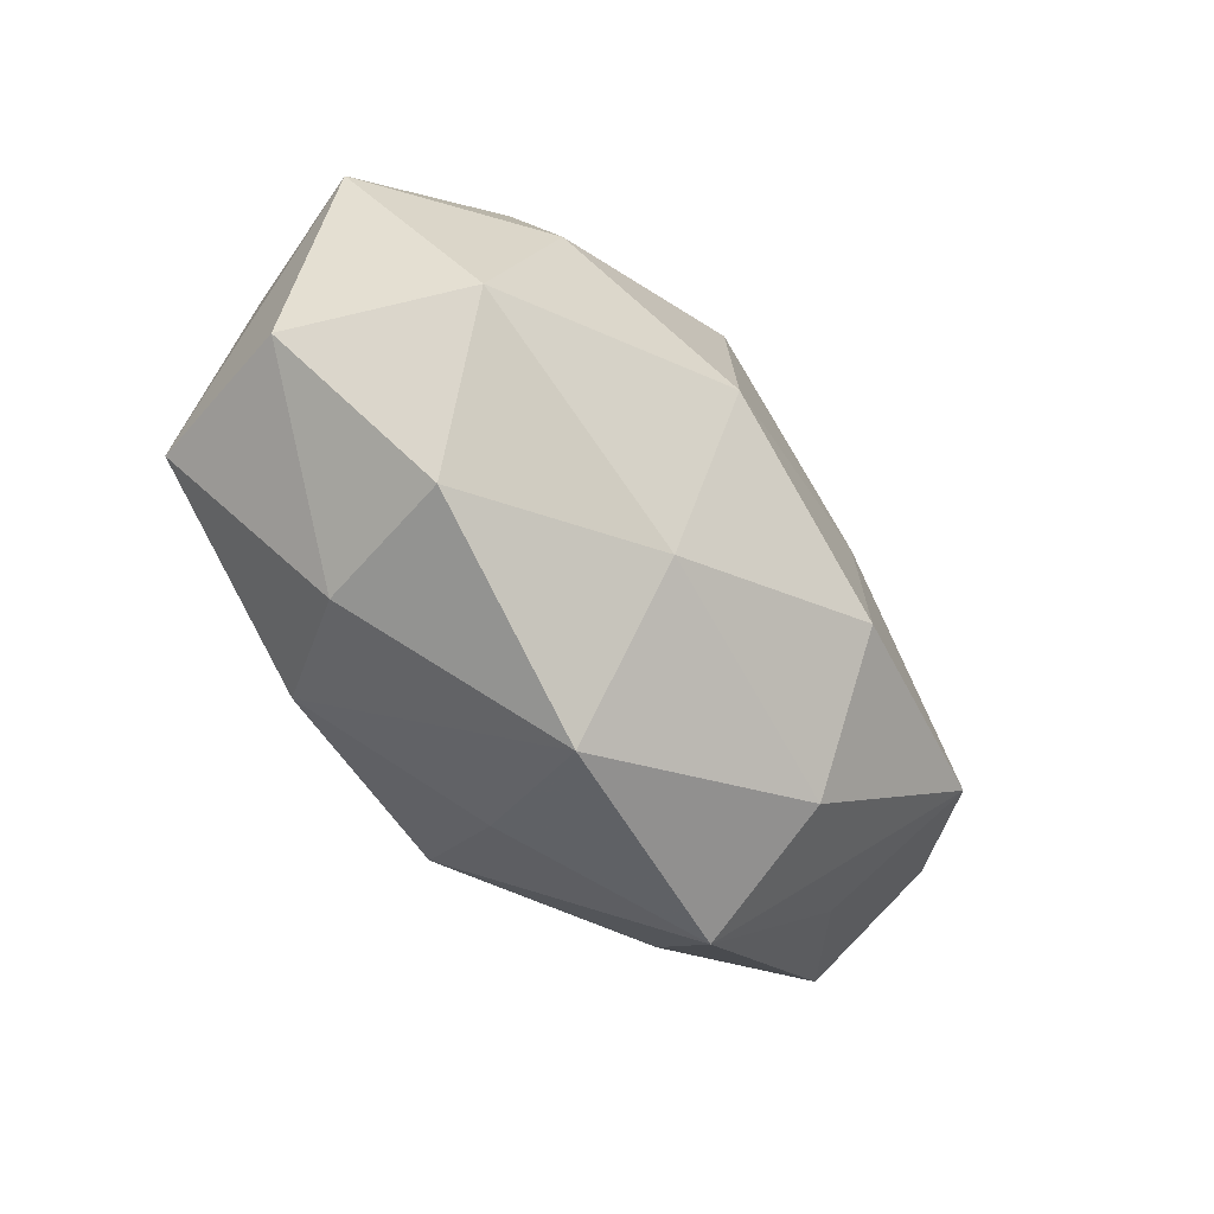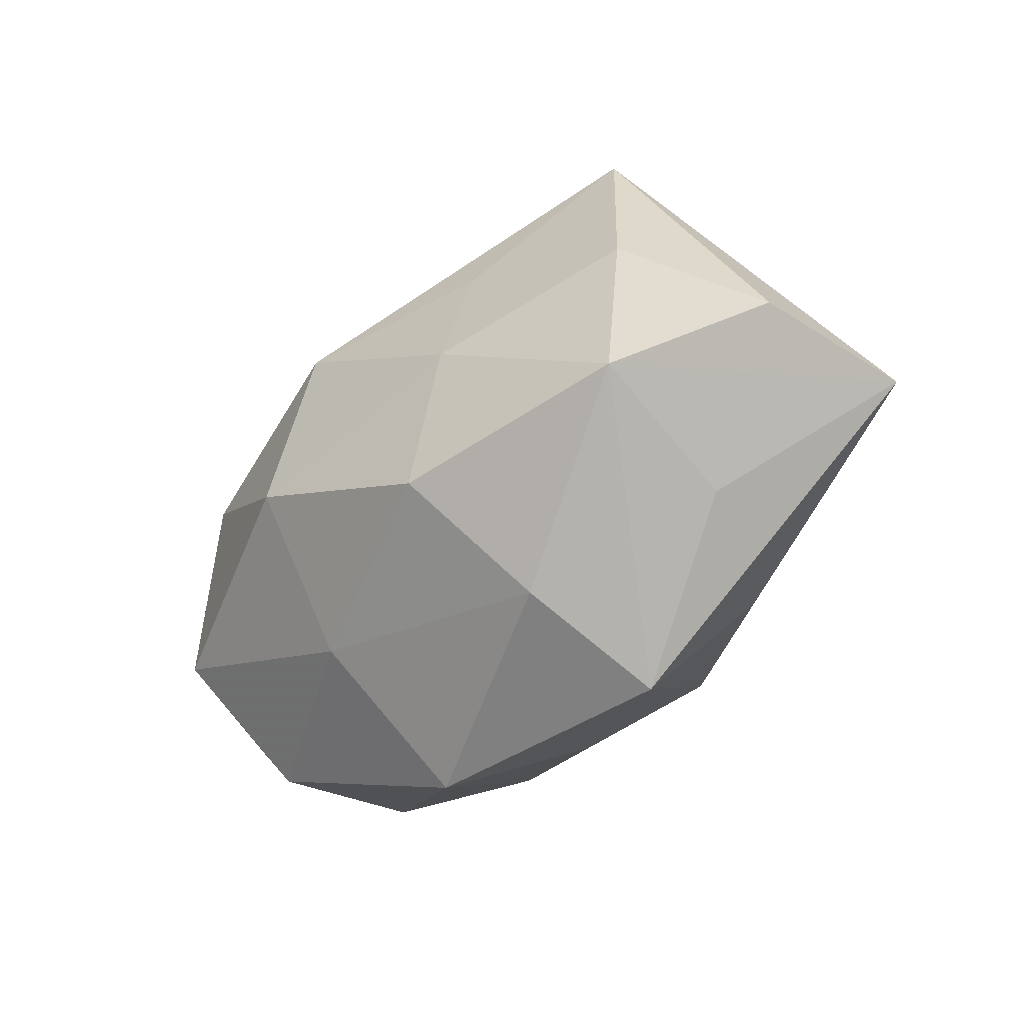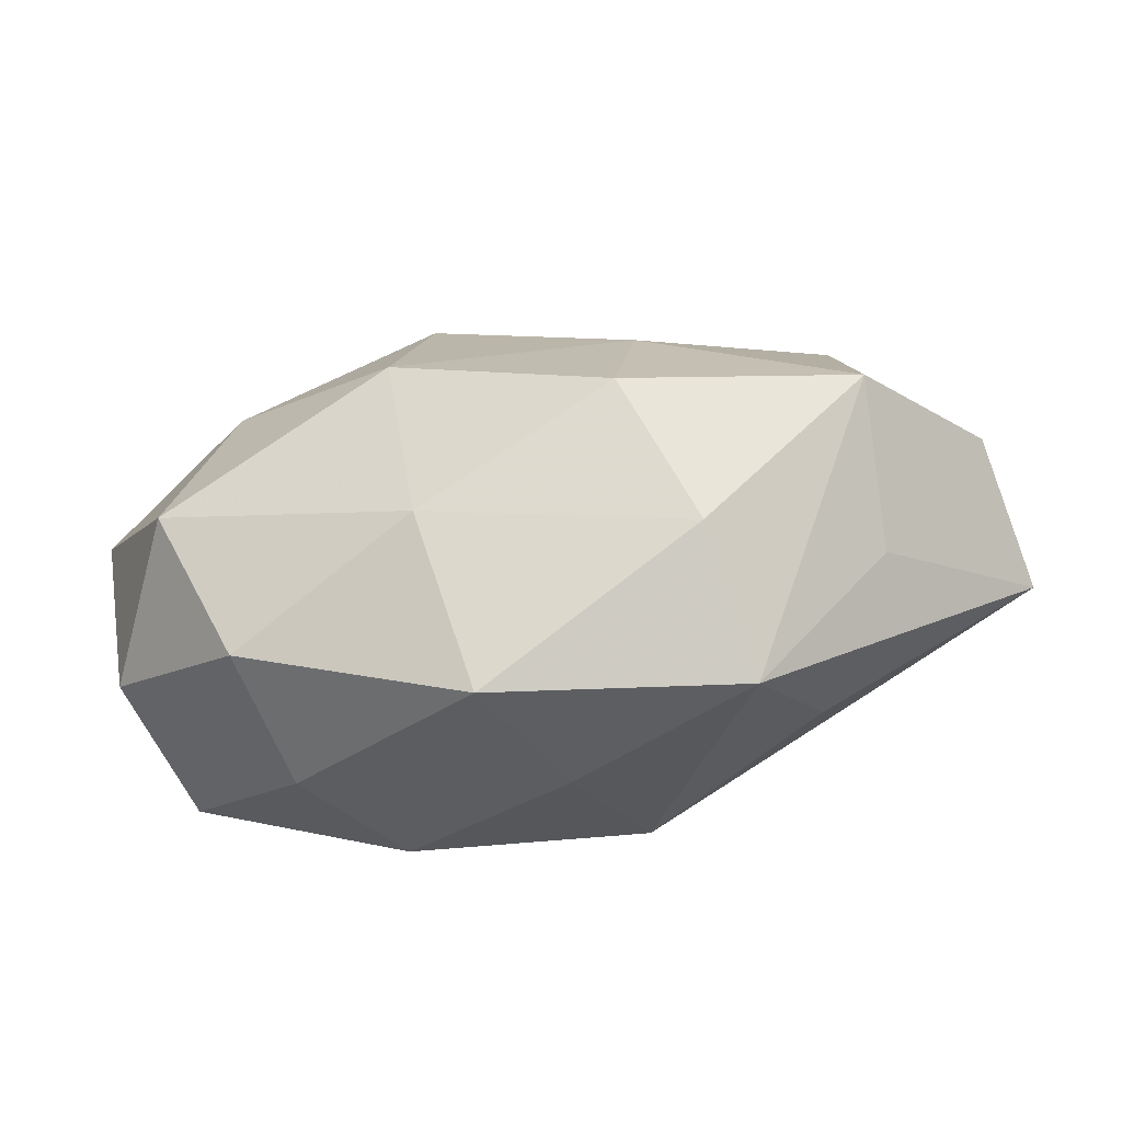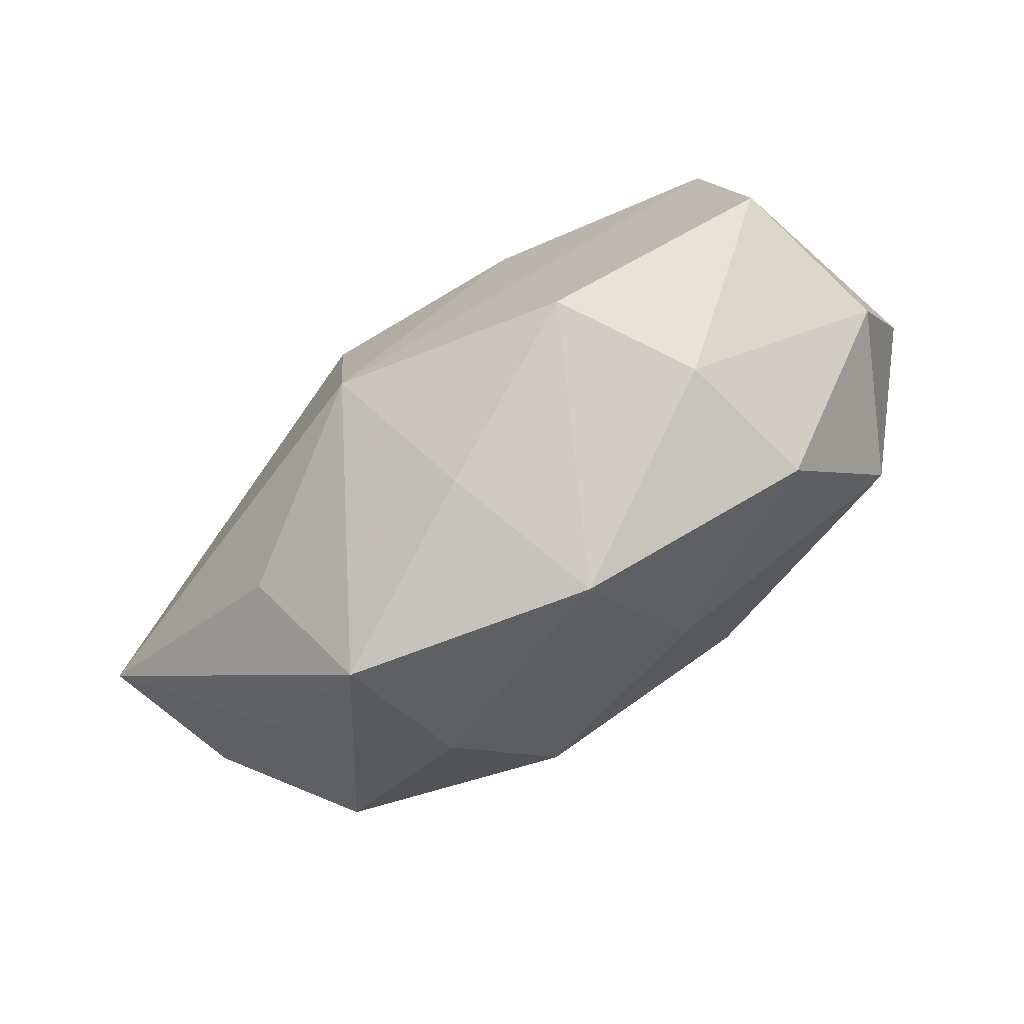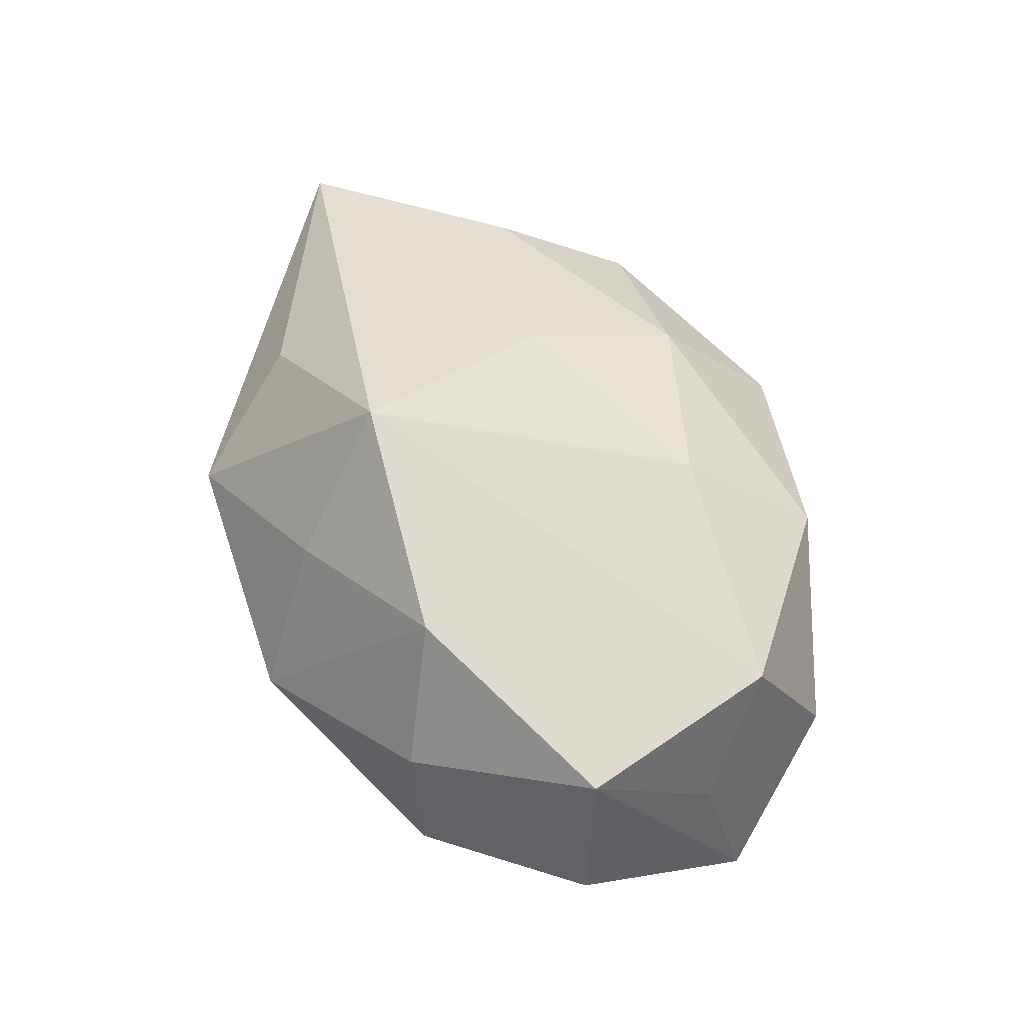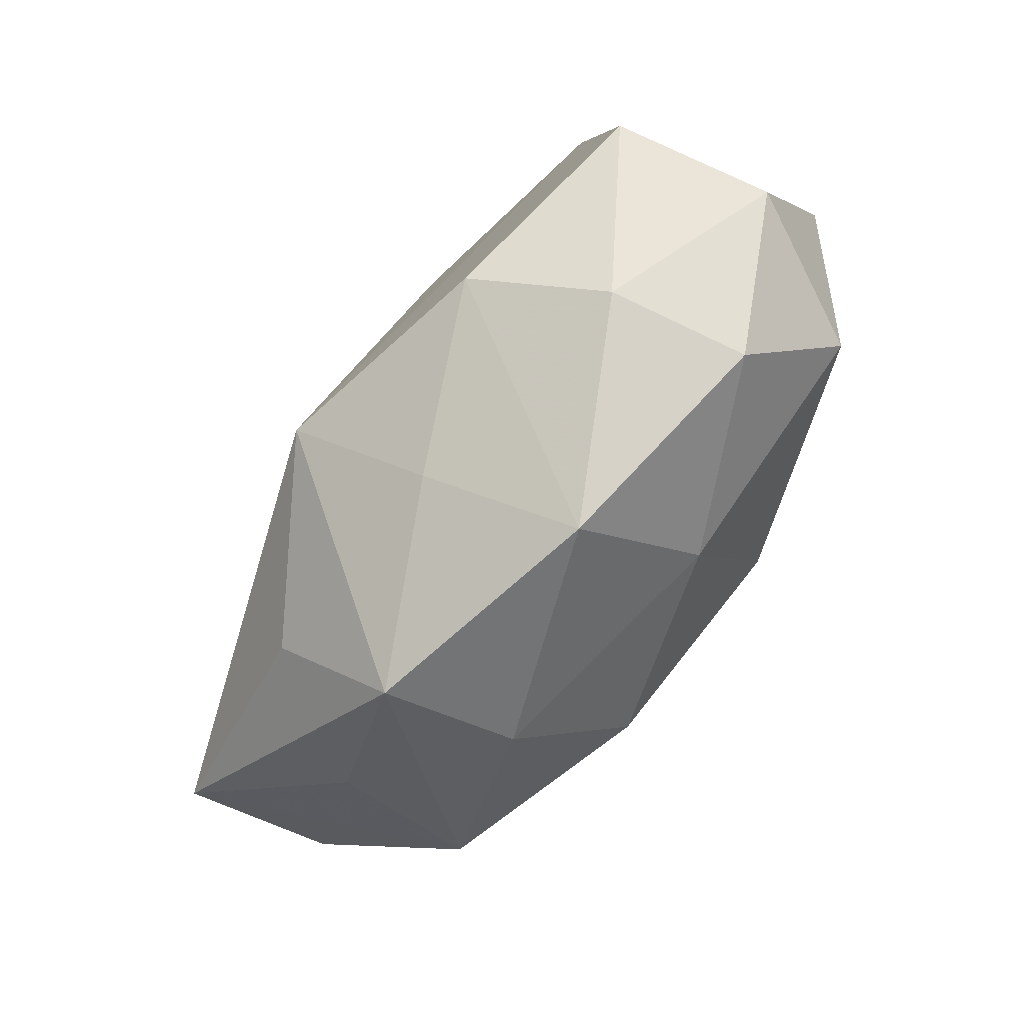
<metadata>
{"format":"obj","ext":"obj","renderer":"f3d","projection":"perspective","resolution":1024,"background":"white","views":[{"elev":-57.2,"azim":129.1,"up":"+Y"},{"elev":-37.1,"azim":-131.8,"up":"+Y"},{"elev":-67.3,"azim":-168.6,"up":"+Y"},{"elev":-73.6,"azim":34.6,"up":"+Y"},{"elev":59.9,"azim":65.5,"up":"+Z"},{"elev":-79.8,"azim":53.8,"up":"+Y"}]}
</metadata>
<code>
v -0.02489 0.009483 0.01274
v -0.0209 0.02046 0.005766
v 0.02256 0.0179 -0.01049
v -0.01698 -0.0257 0.001842
v 0.003994 -0.02781 -0.002623
v 0.03522 -0.009827 -0.0005631
v -0.007267 0.004671 0.02023
v 0.01515 0.02191 0.01007
v 0.02841 -0.008767 -0.01416
v -0.003486 0.02789 0.002679
v 0.005464 0.01292 -0.01862
v 0.006821 -0.01711 -0.01382
v -0.005647 -0.01212 0.02045
v 0.007993 -0.003075 -0.02124
v 0.02271 0.005706 -0.01631
v 0.03225 -0.007903 0.01308
v 0.0293 0.009196 0.01442
v -0.006263 0.01817 0.01345
v 0.01434 0.023 -0.001326
v 0.01403 -0.01545 0.01638
v -0.01192 0.003266 -0.01755
v 0.02065 -0.02012 0.006009
v 0.009719 0.01195 0.01803
v -0.01163 0.01477 -0.01367
v -0.02964 -0.007545 -0.0145
v 0.0368 0.005092 -0.007163
v -0.02876 -0.01344 -0.001574
v -0.01024 -0.01104 -0.01929
v -0.03883 -0.001188 -0.00476
v 0.02299 -0.02032 -0.006032
v -0.02792 0.008615 -0.01122
v 0.03013 0.01581 0.00186
v -0.01512 -0.02043 -0.01001
v -0.04108 -0.003786 0.008289
v 0.03366 0.00272 0.004301
v -0.02155 -0.01552 0.01037
v -0.02347 0.02512 -0.006678
v -0.000978 -0.02116 0.009692
f 3 32 26
f 10 3 37
f 26 16 6
f 5 30 22
f 22 6 16
f 30 6 22
f 26 6 9
f 9 6 30
f 12 30 5
f 12 9 30
f 5 4 33
f 33 12 5
f 28 12 33
f 33 25 28
f 4 25 33
f 36 13 34
f 34 4 36
f 36 4 13
f 35 16 26
f 19 3 10
f 32 3 19
f 11 37 3
f 5 22 20
f 16 13 20
f 20 22 16
f 10 37 2
f 2 37 34
f 34 1 2
f 17 13 16
f 17 23 13
f 16 35 17
f 26 32 17
f 17 35 26
f 13 23 7
f 34 13 7
f 7 1 34
f 27 4 34
f 34 25 27
f 27 25 4
f 34 37 29
f 29 25 34
f 15 11 3
f 15 3 26
f 26 9 15
f 28 25 21
f 38 4 5
f 5 20 38
f 13 4 38
f 38 20 13
f 8 17 32
f 8 19 10
f 32 19 8
f 23 17 8
f 18 7 23
f 10 2 18
f 18 2 1
f 1 7 18
f 18 8 10
f 23 8 18
f 11 15 14
f 28 21 14
f 14 21 11
f 14 15 9
f 14 12 28
f 9 12 14
f 31 21 25
f 31 29 37
f 25 29 31
f 37 11 24
f 11 21 24
f 24 31 37
f 21 31 24

</code>
